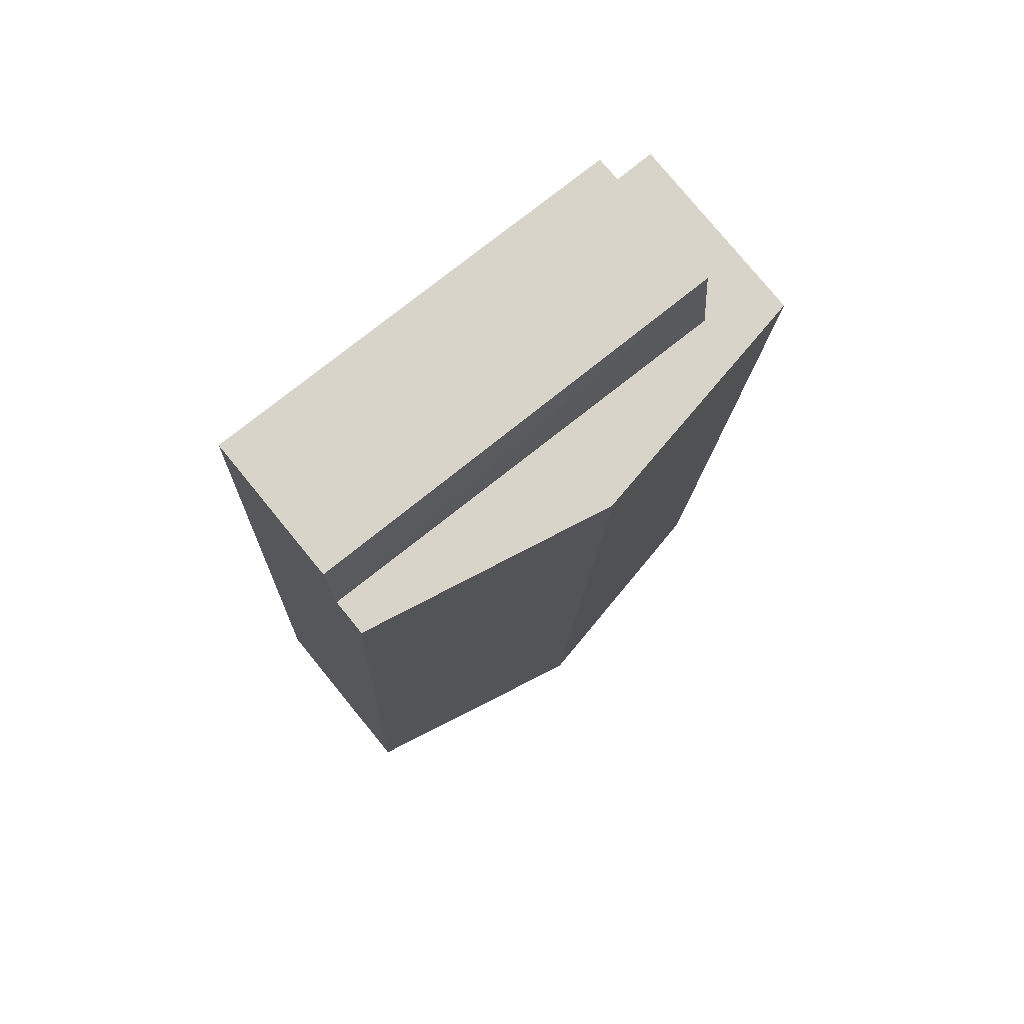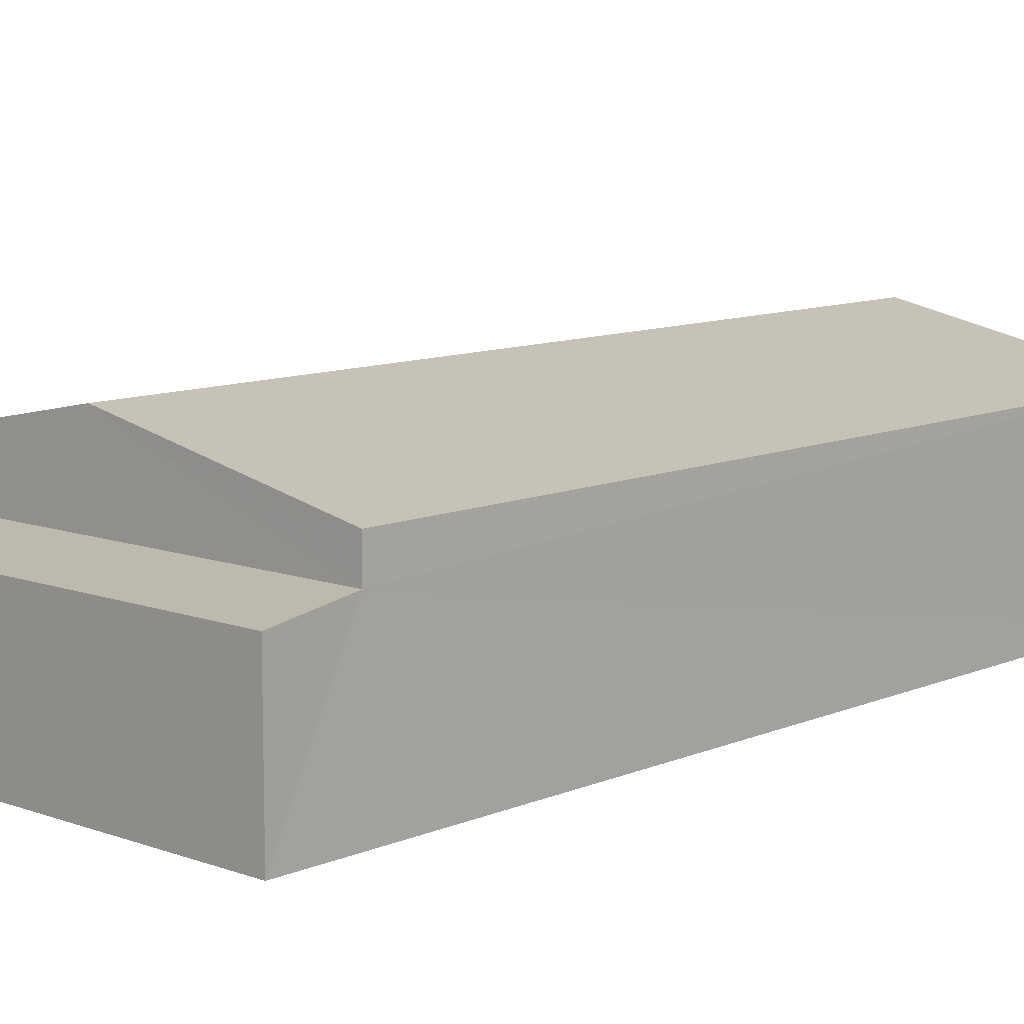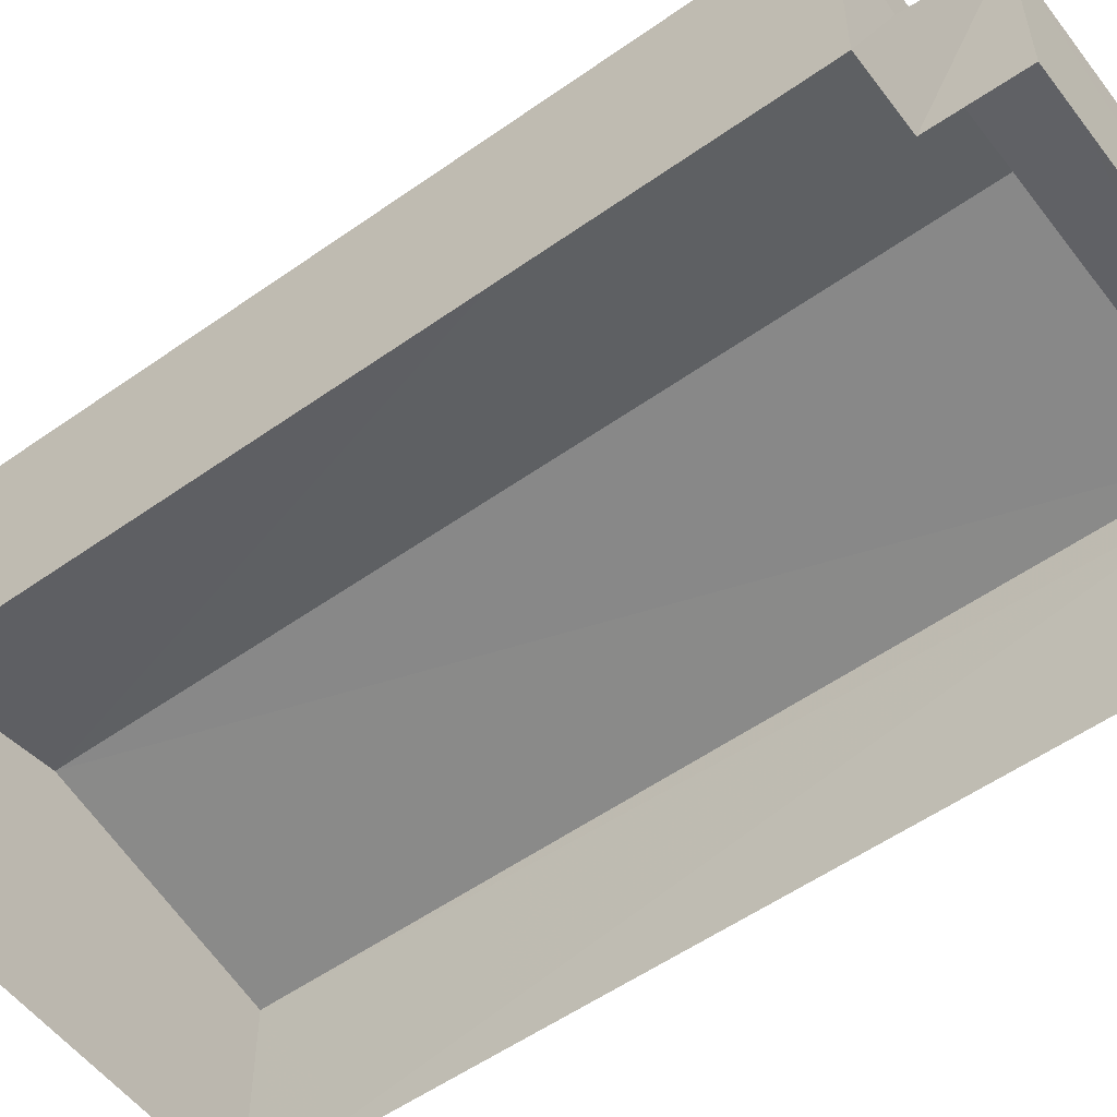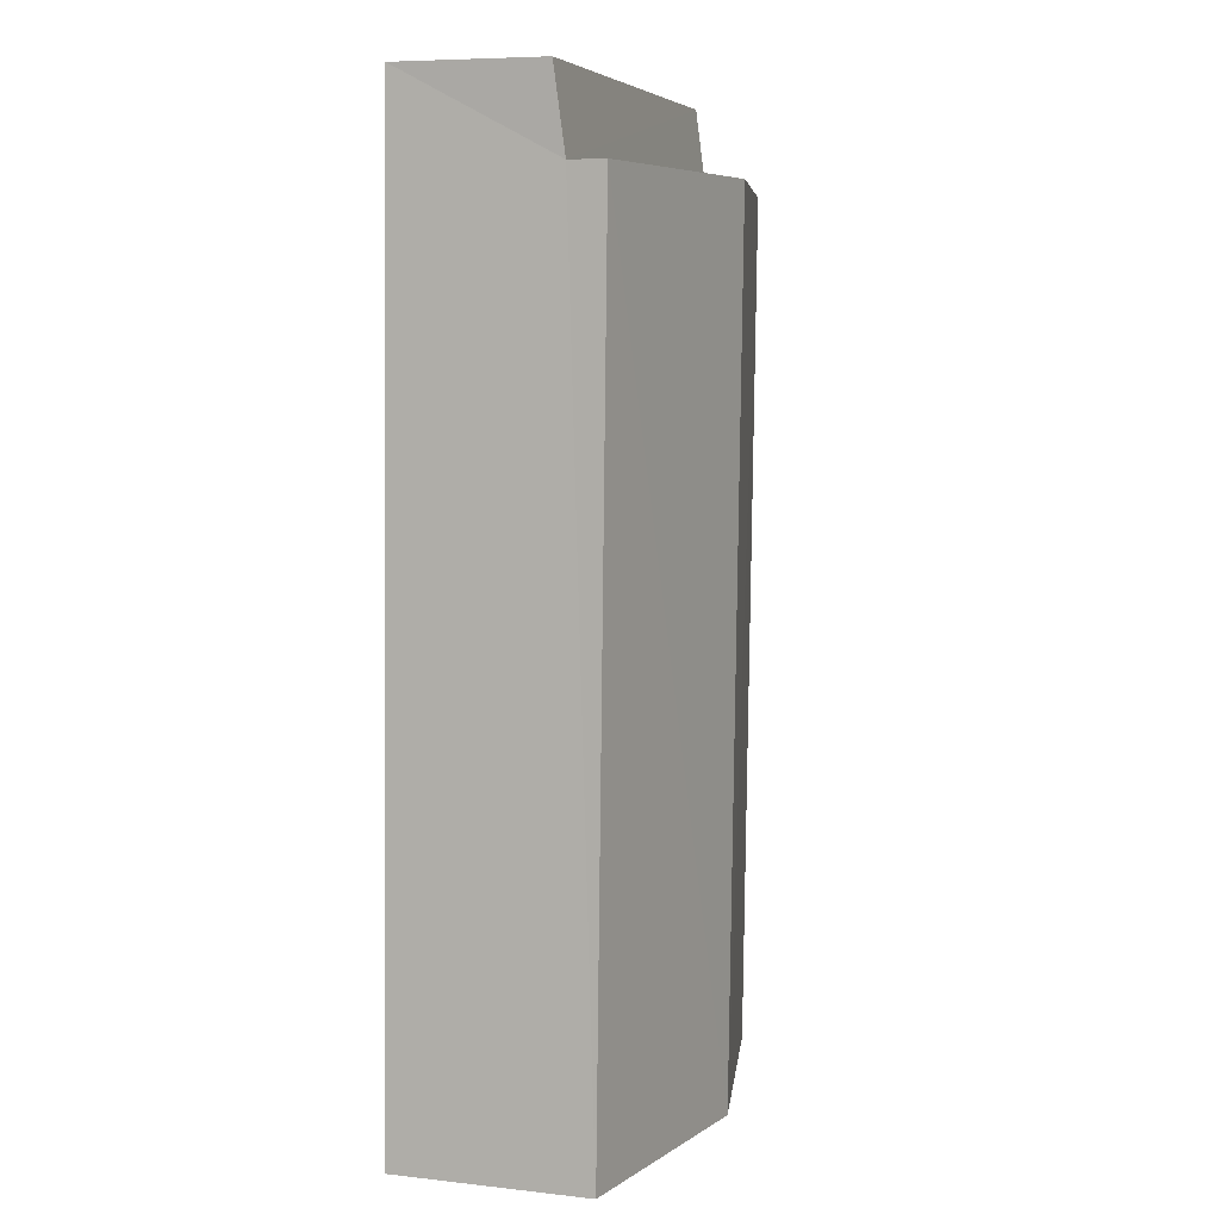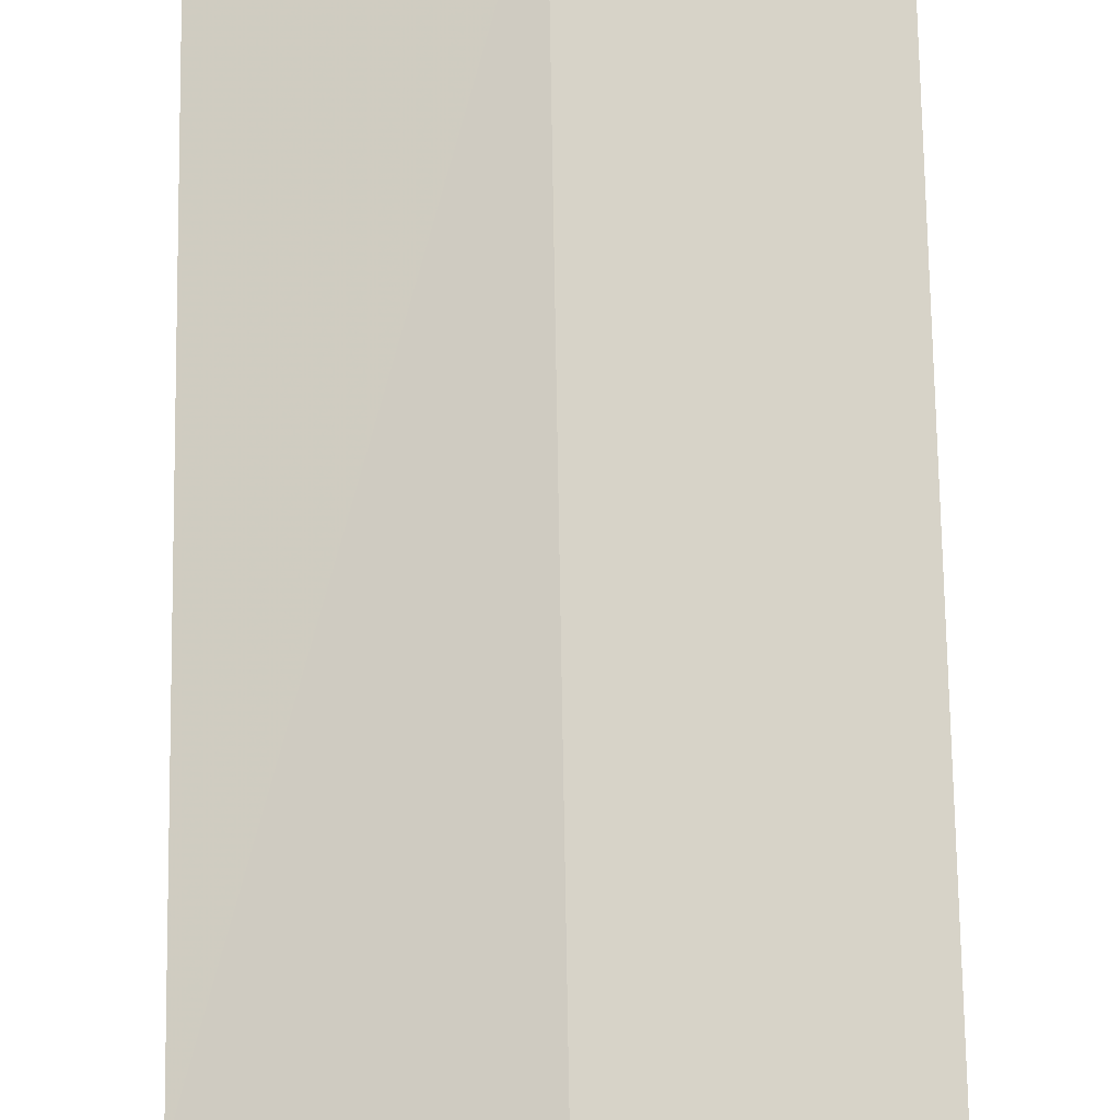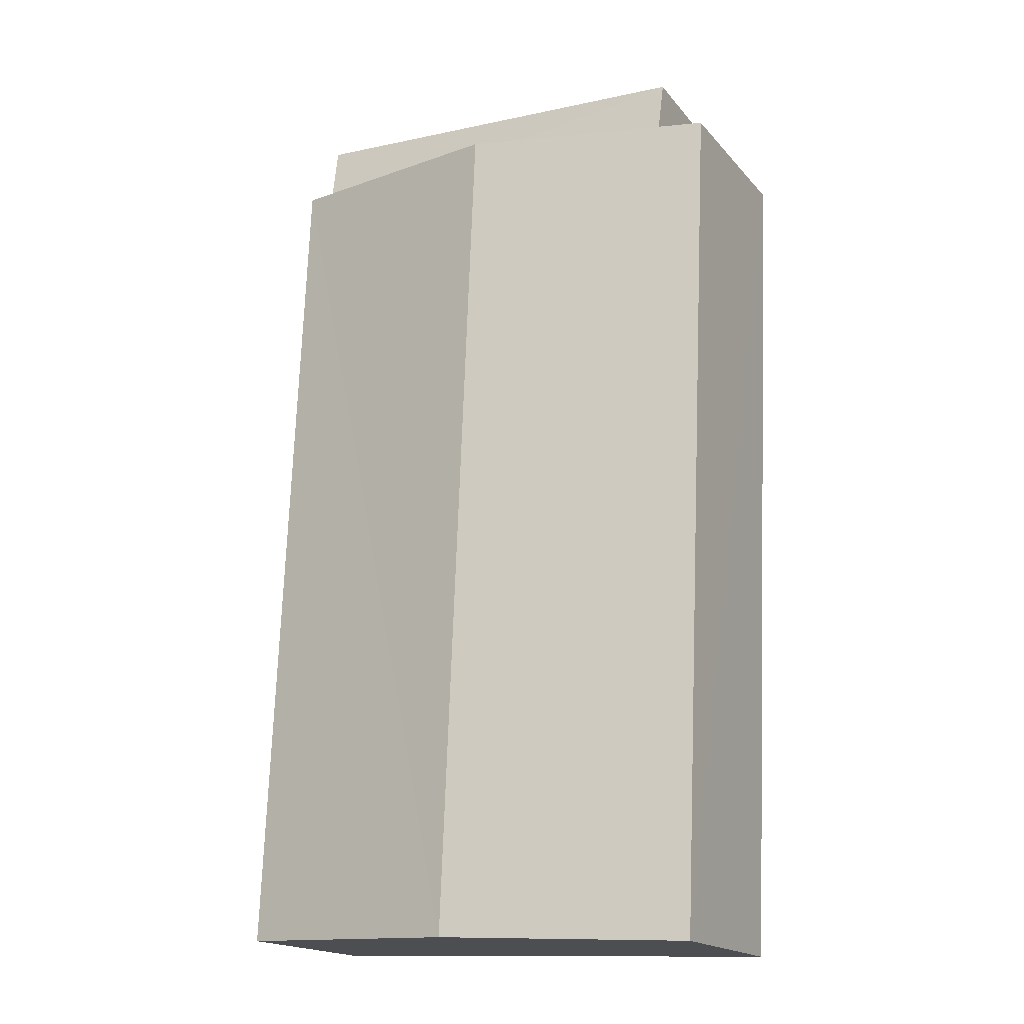
<metadata>
{"format":"obj","ext":"obj","renderer":"f3d","projection":"perspective","resolution":1024,"background":"white","views":[{"elev":77.6,"azim":-38.9,"up":"+Y"},{"elev":10.1,"azim":-139.5,"up":"+Z"},{"elev":-54.9,"azim":124.3,"up":"+Z"},{"elev":8.7,"azim":-72.4,"up":"+Y"},{"elev":76.0,"azim":176.7,"up":"+Z"},{"elev":-17.8,"azim":27.2,"up":"+Y"}]}
</metadata>
<code>
v -3.729e+05 -1.056e+05 22.57
v -3.729e+05 -1.056e+05 22.58
v -3.729e+05 -1.056e+05 22.57
v -3.729e+05 -1.056e+05 22.57
v -3.729e+05 -1.056e+05 22.58
v -3.729e+05 -1.056e+05 22.57
v -3.729e+05 -1.056e+05 25.34
v -3.729e+05 -1.056e+05 25.35
v -3.729e+05 -1.056e+05 26.06
v -3.729e+05 -1.056e+05 26.06
v -3.729e+05 -1.056e+05 25.34
v -3.729e+05 -1.056e+05 25.35
v -3.729e+05 -1.056e+05 24.83
v -3.729e+05 -1.056e+05 24.66
v -3.729e+05 -1.056e+05 24.66
v -3.729e+05 -1.056e+05 24.83
f 1 2 3
f 3 4 1
f 5 2 1
f 6 5 1
f 7 8 9
f 10 7 9
f 9 11 10
f 9 12 11
f 13 14 15
f 13 16 14
f 12 5 6
f 11 12 6
f 8 13 2
f 2 13 3
f 8 7 13
f 3 13 15
f 8 2 9
f 2 5 9
f 5 12 9
f 16 6 1
f 11 6 16
f 11 16 10
f 16 13 10
f 13 7 10
f 1 4 14
f 16 1 14
f 14 4 3
f 15 14 3

</code>
